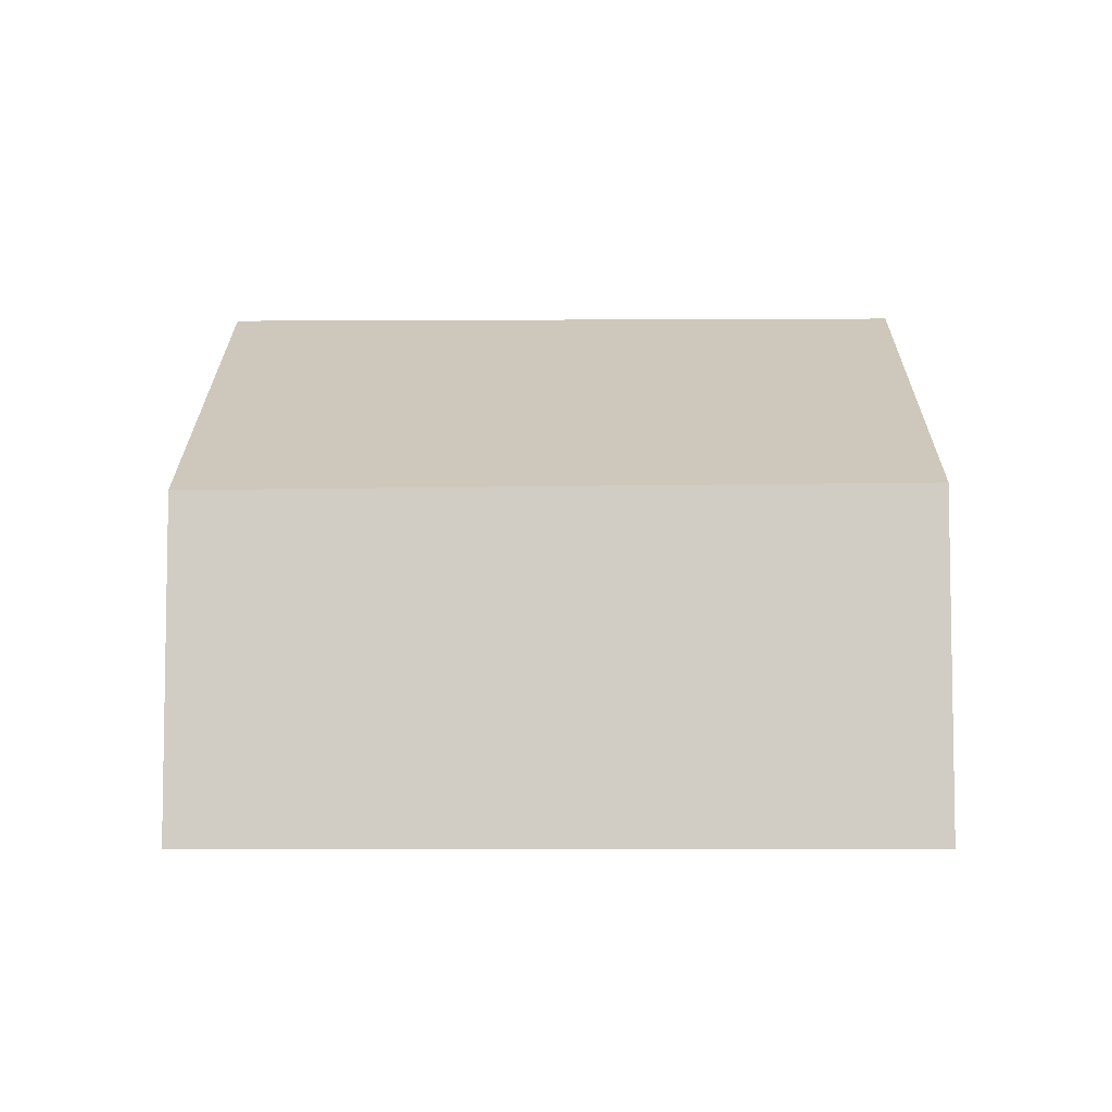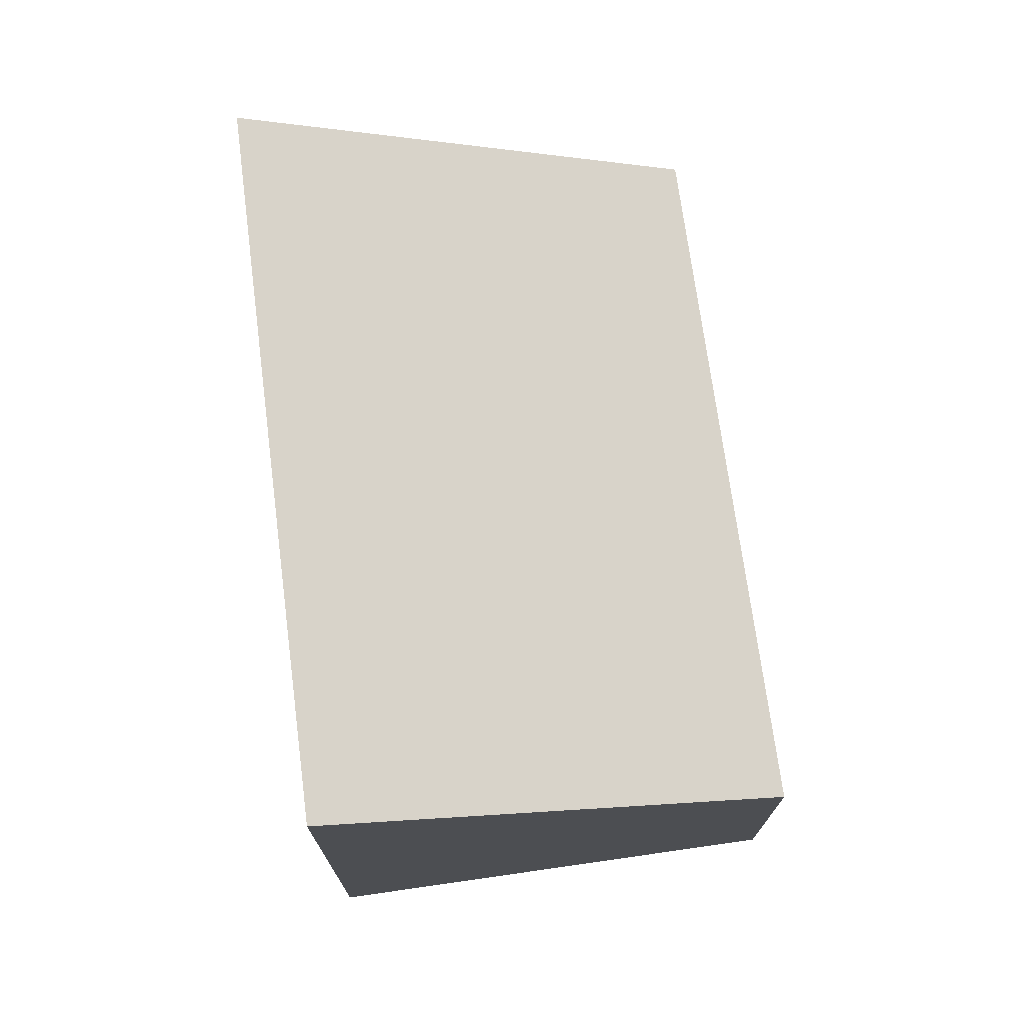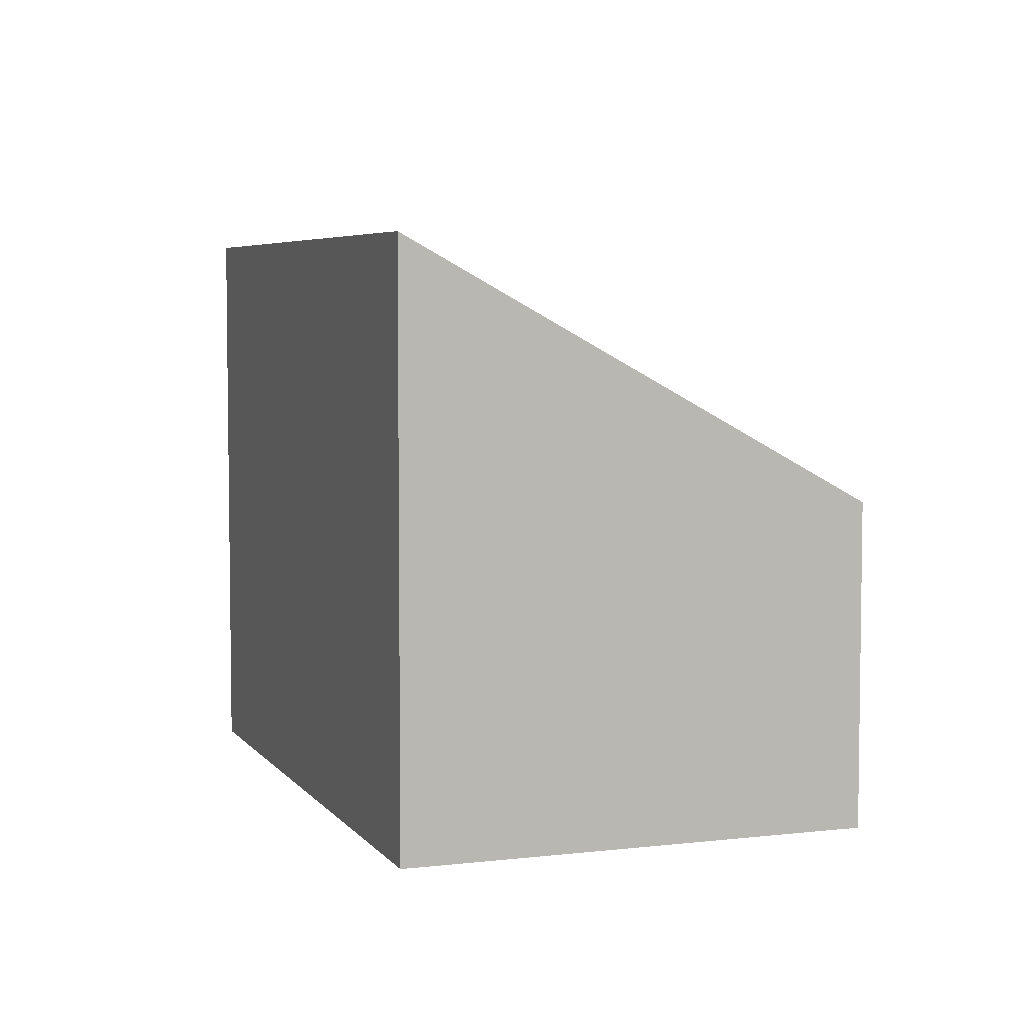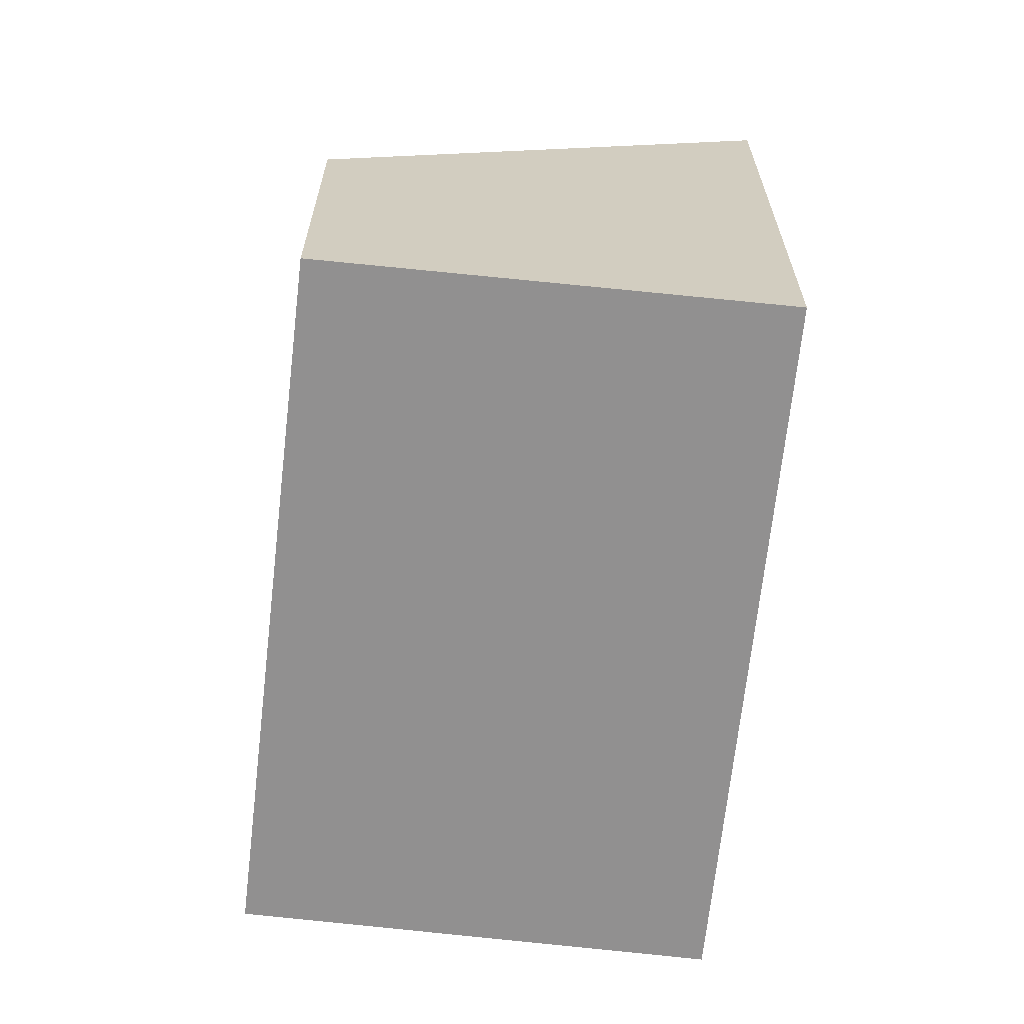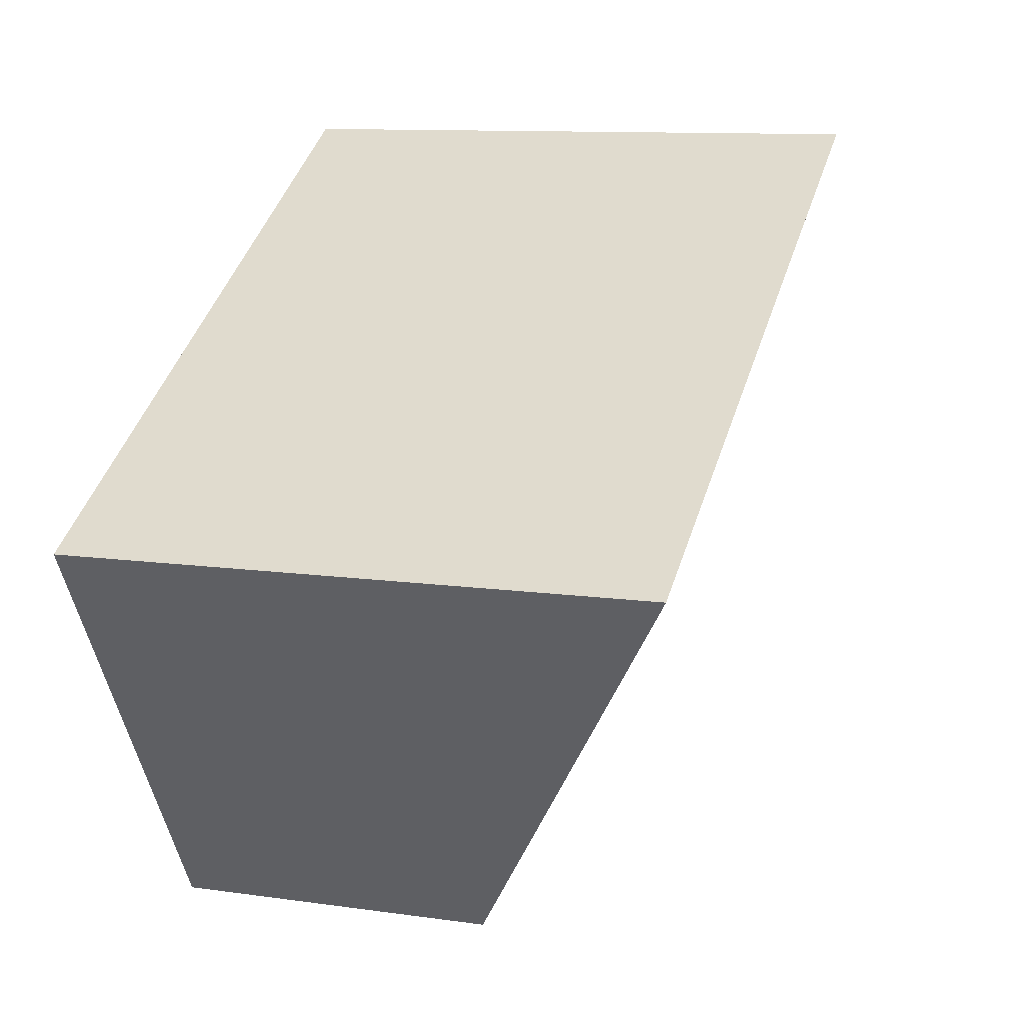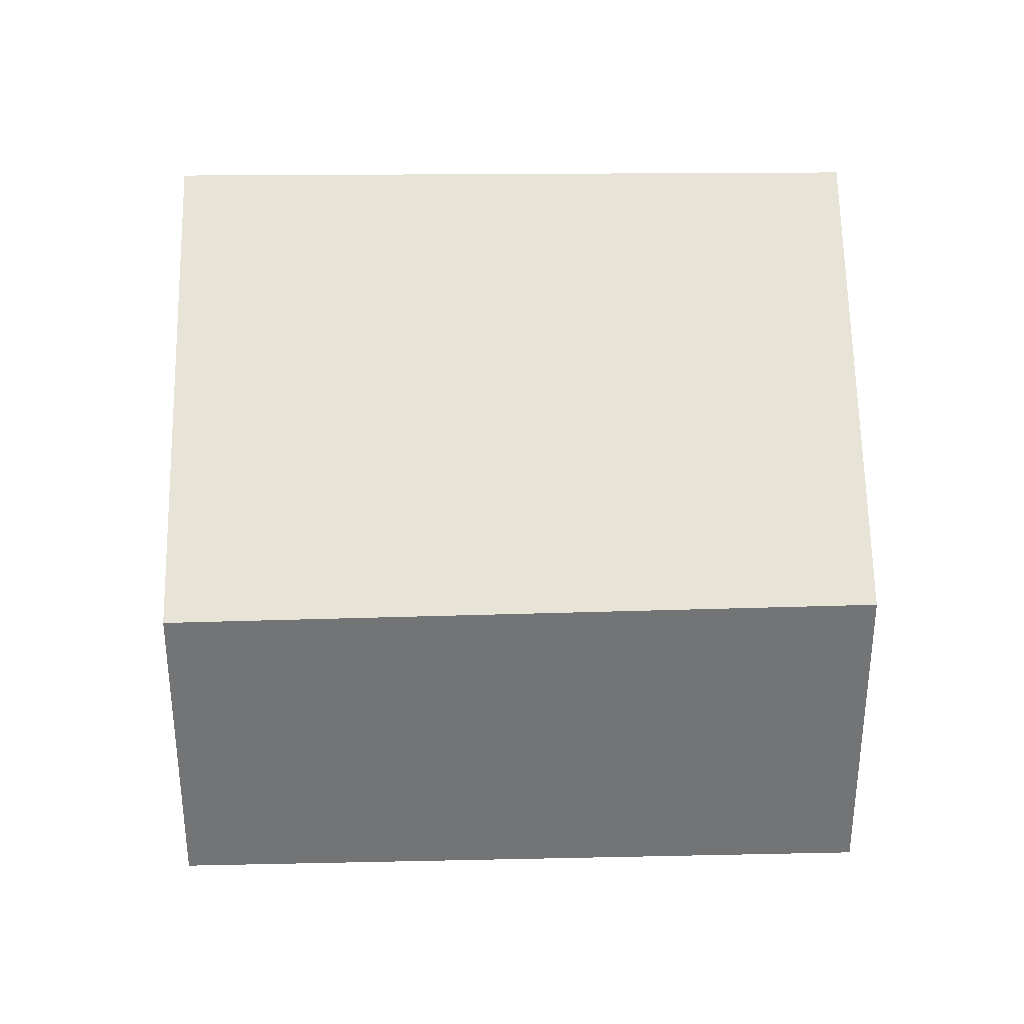
<metadata>
{"format":"obj","ext":"obj","renderer":"f3d","projection":"perspective","resolution":1024,"background":"white","views":[{"elev":-6.7,"azim":-148.2,"up":"+Y"},{"elev":74.1,"azim":113.8,"up":"+Y"},{"elev":5.3,"azim":101.5,"up":"+Y"},{"elev":-65.8,"azim":-64.9,"up":"+Y"},{"elev":10.7,"azim":109.9,"up":"+Z"},{"elev":34.0,"azim":-149.8,"up":"+Y"}]}
</metadata>
<code>
v  0 4.196 2.569e-16
v  10.83 7.384 0.362
v  7.641 4.106 -4.754
v  3.013 7.384 5.029
v  10.83 -2.217e-17 0.362
v  7.641 2.911e-16 -4.754
v  0 0 0
v  3.013 -3.079e-16 5.029
g defaultobject
f 1 2 3
f 2 1 4
f 5 3 2
f 3 5 6
f 3 7 1
f 7 3 6
f 1 8 4
f 8 1 7
f 8 2 4
f 2 8 5
f 8 6 5
f 6 8 7

</code>
